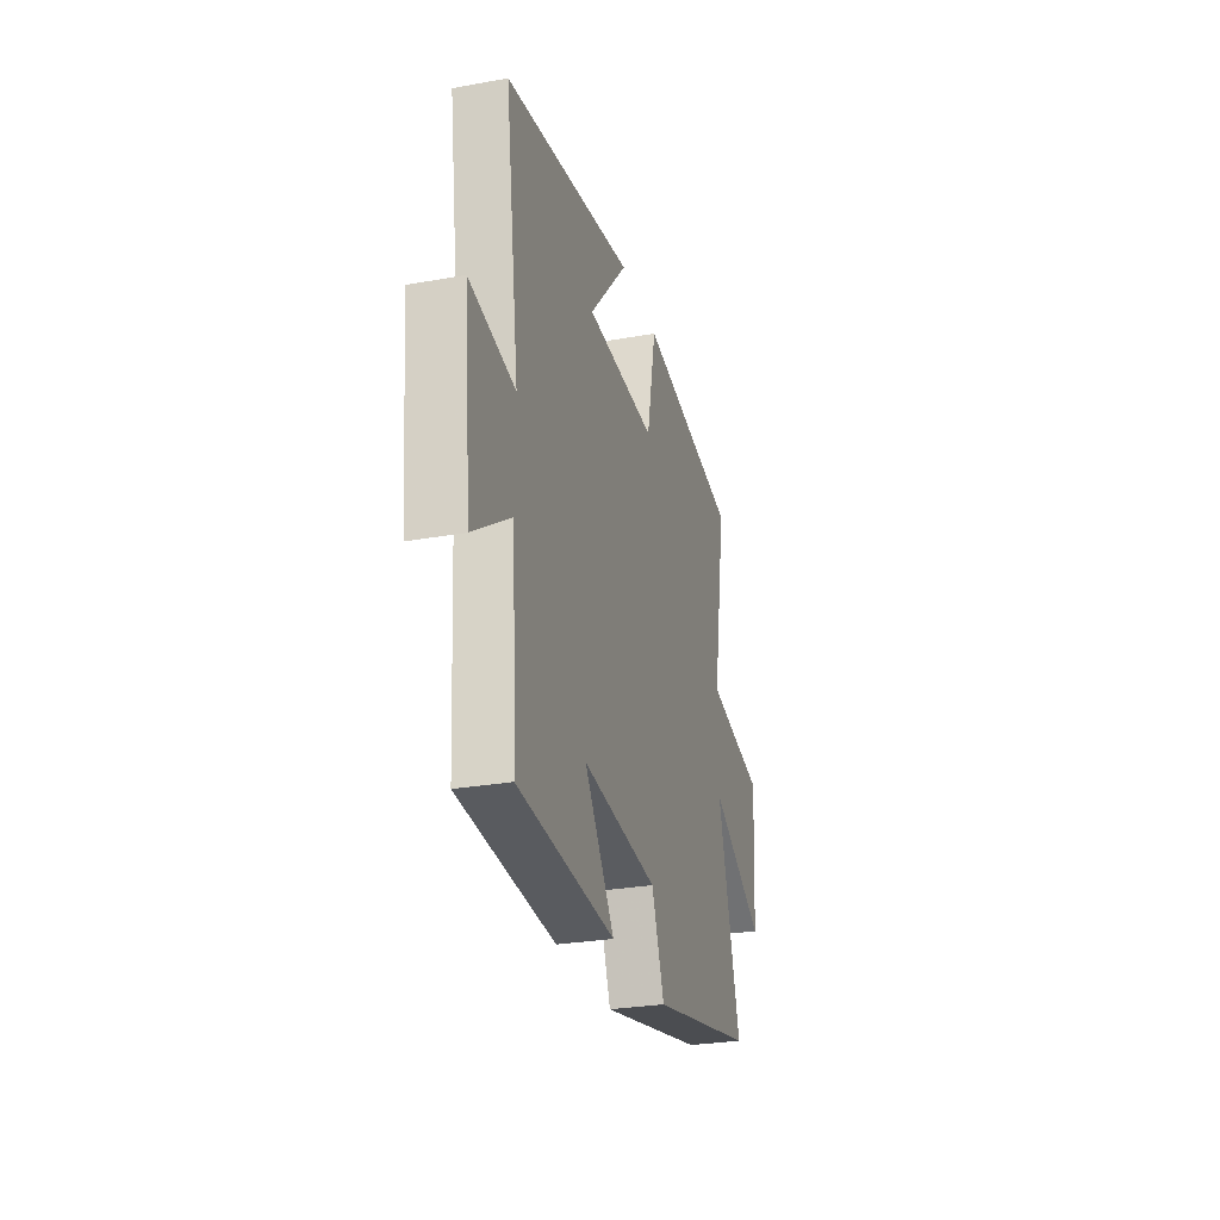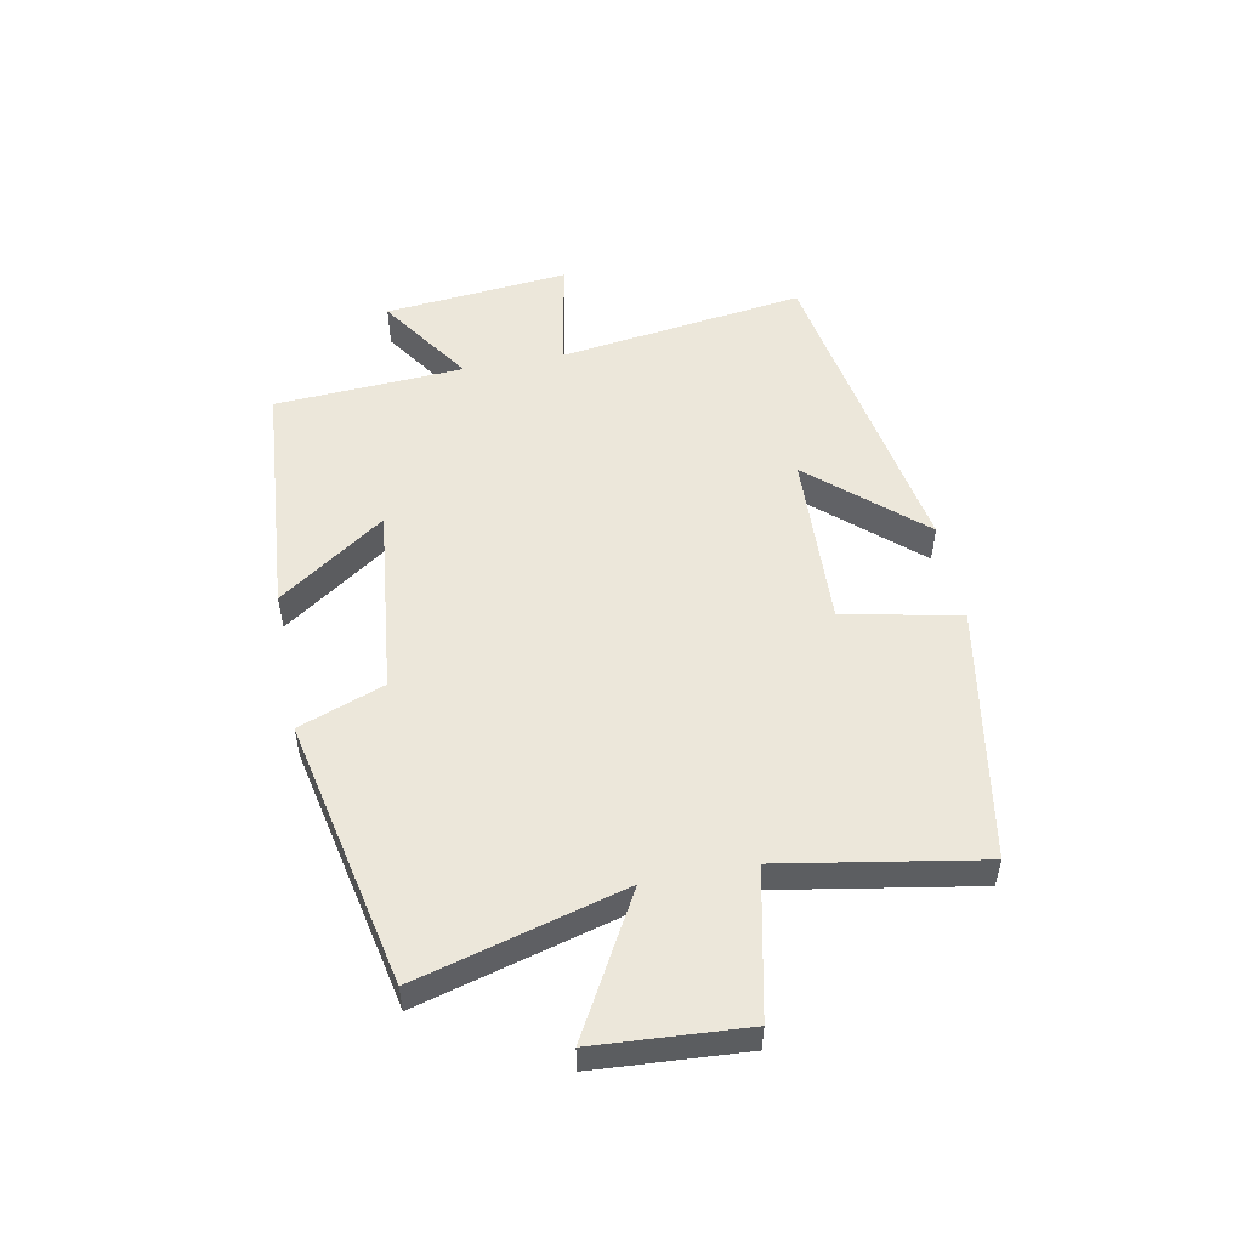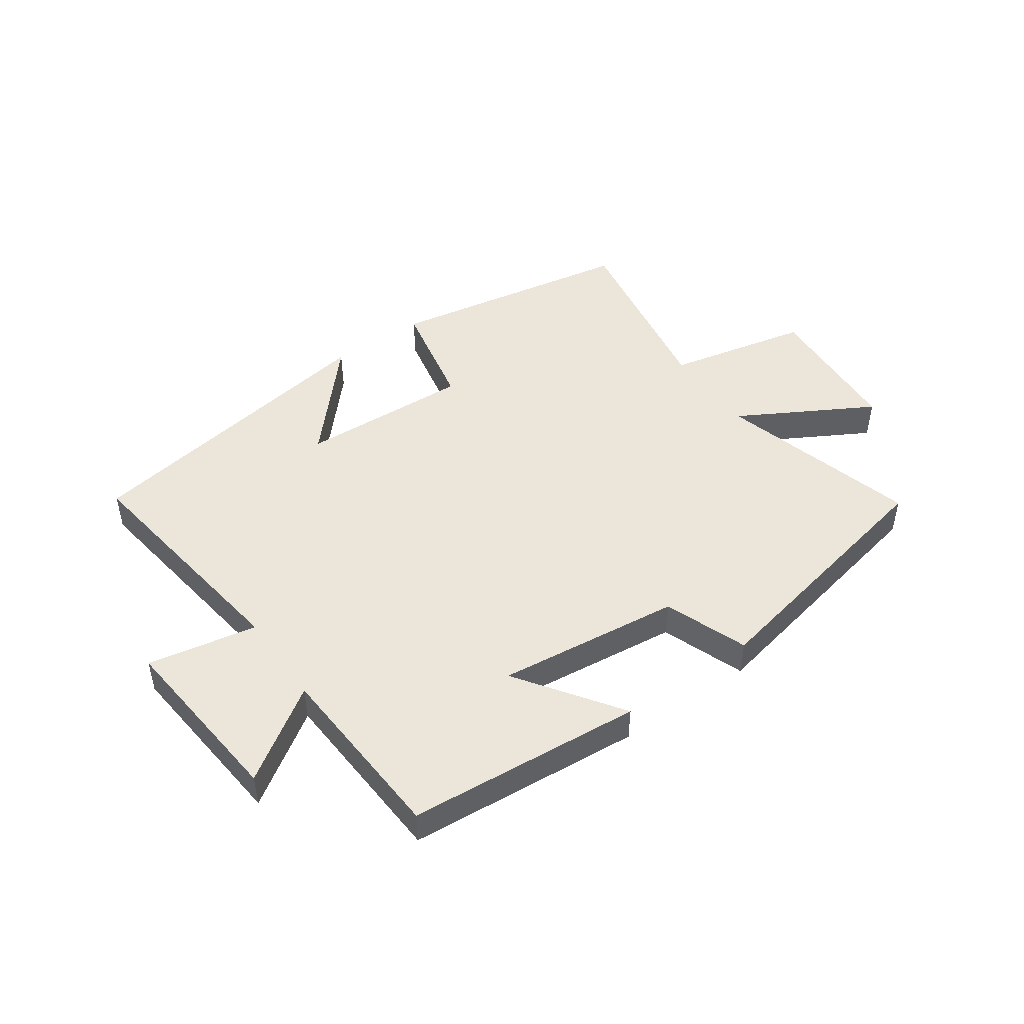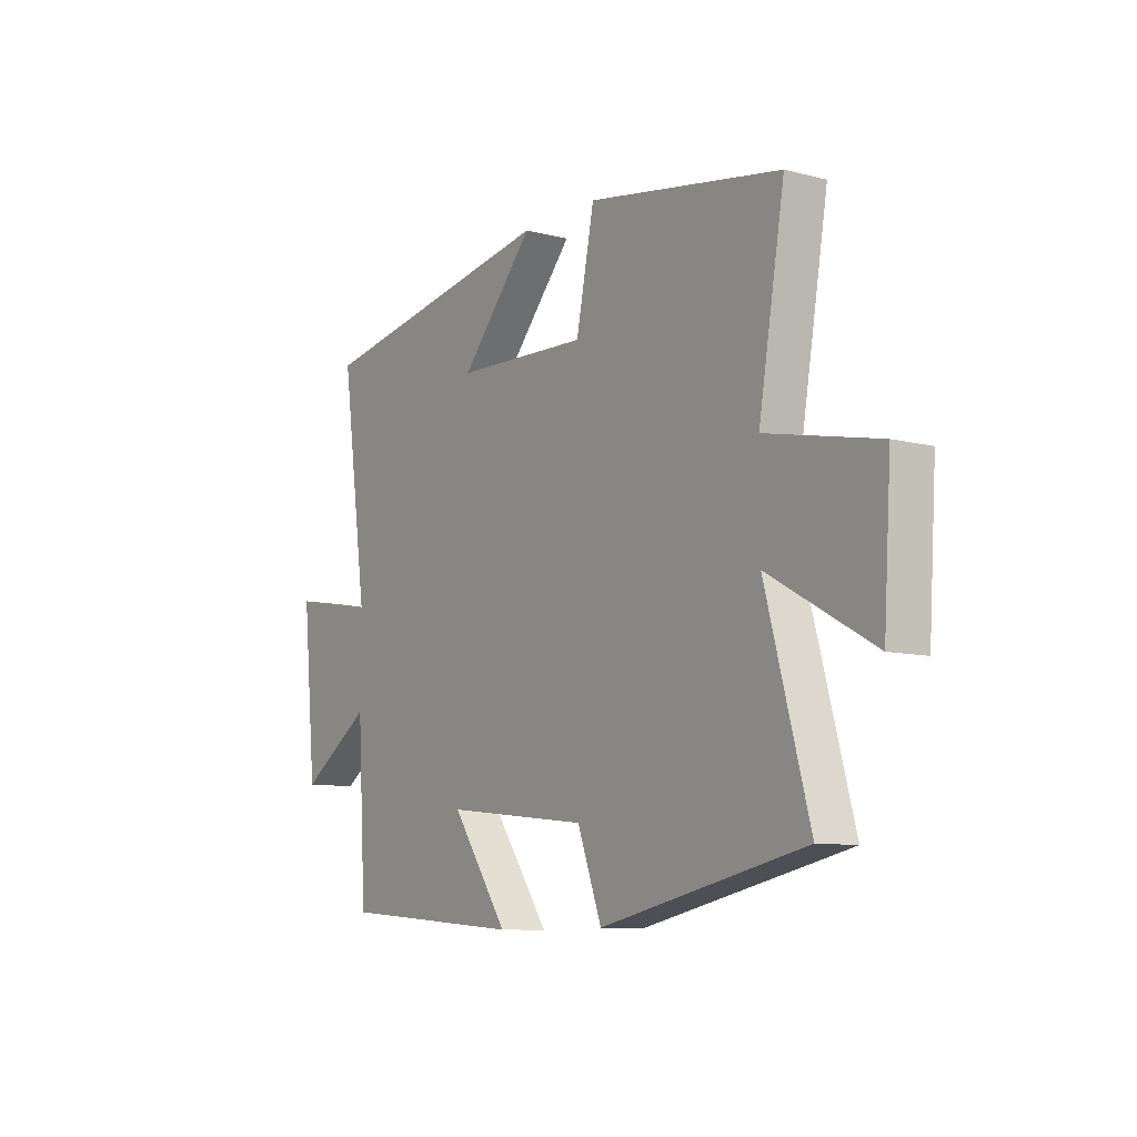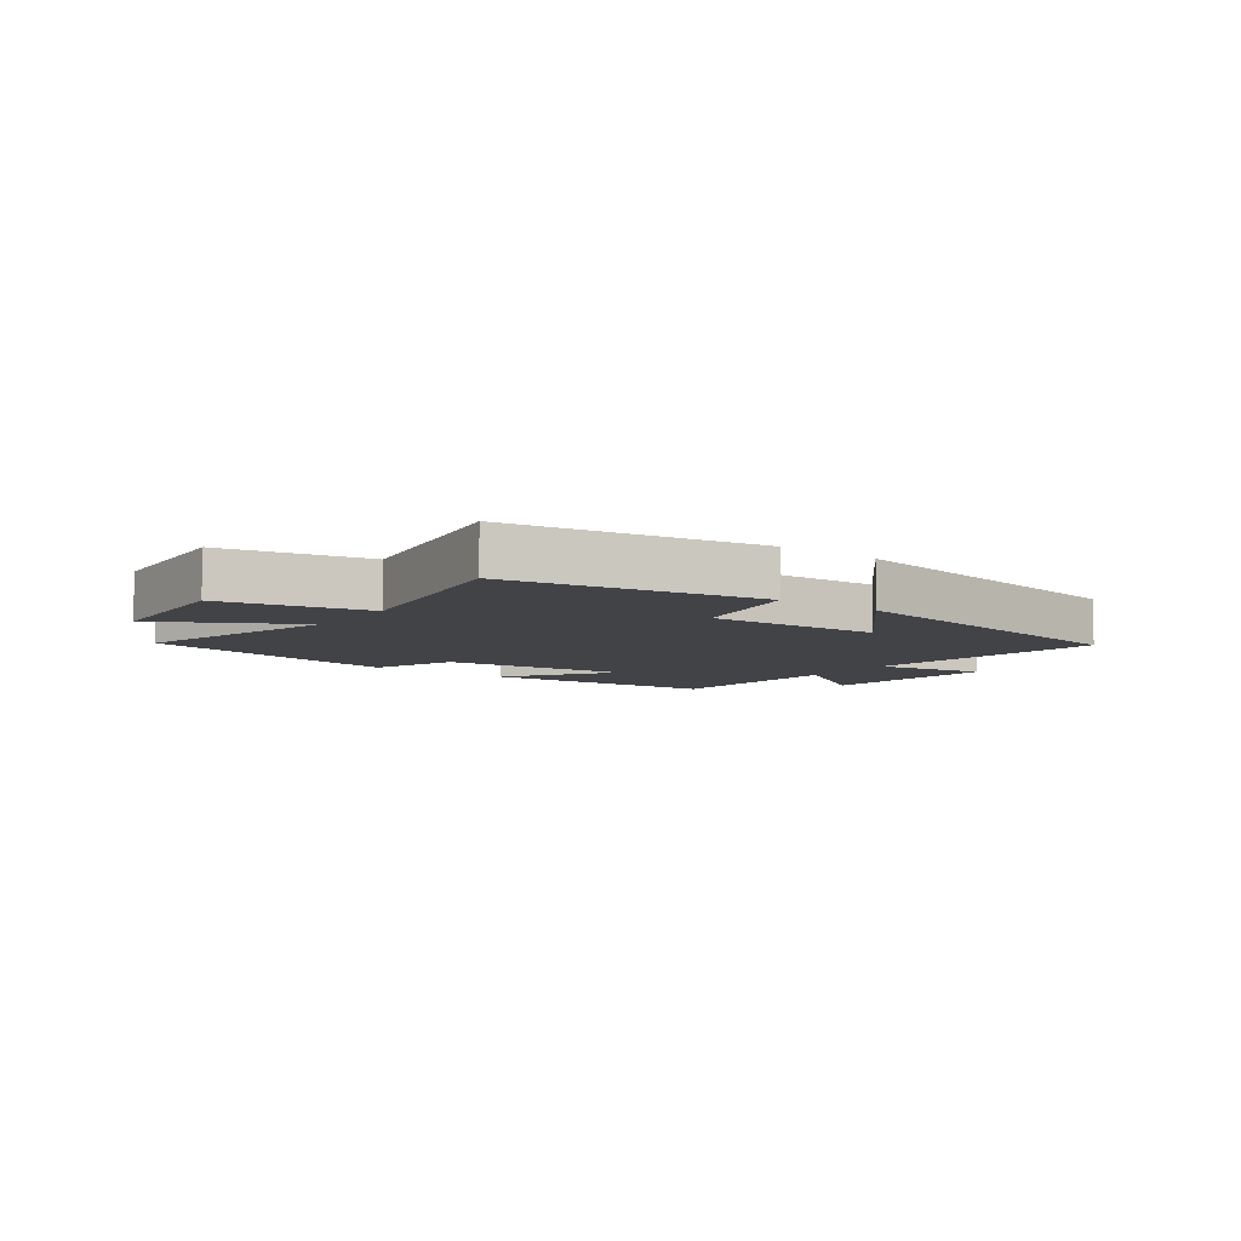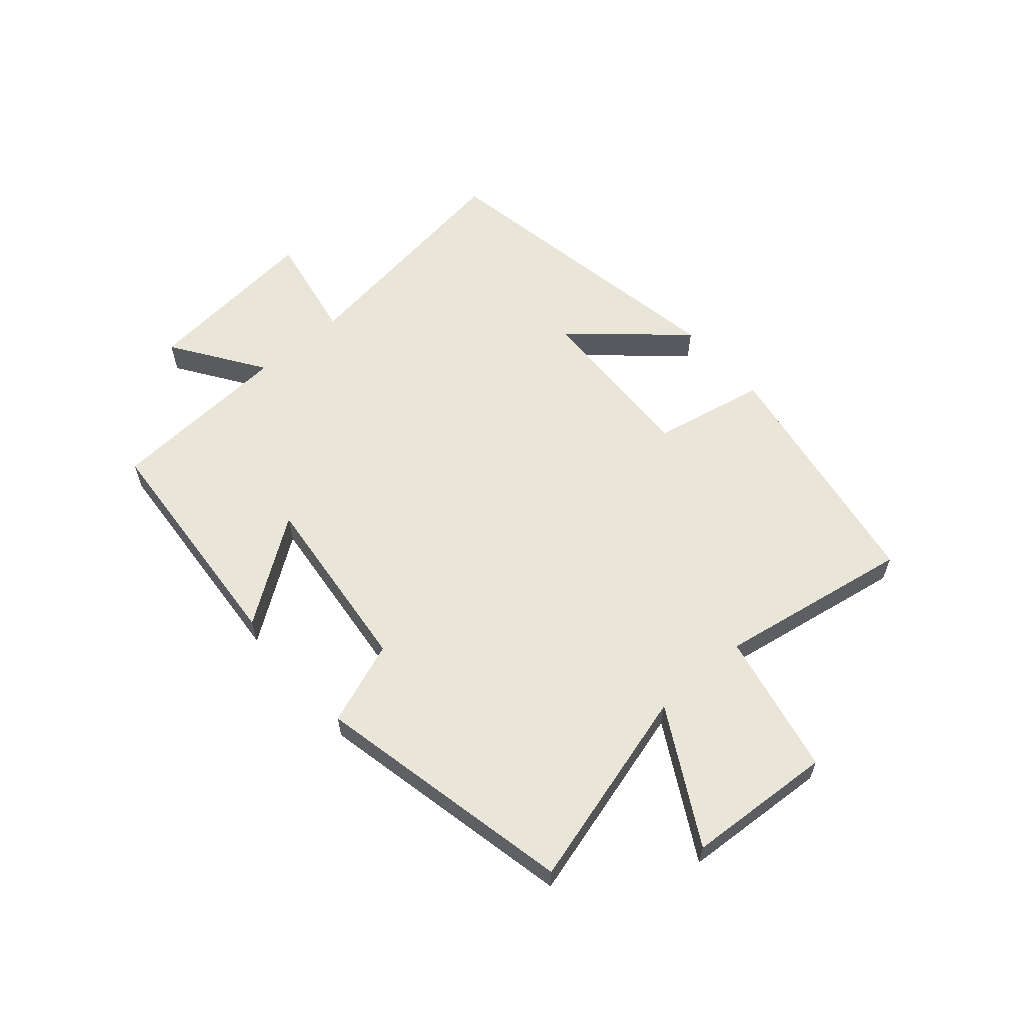
<metadata>
{"format":"obj","ext":"obj","renderer":"f3d","projection":"perspective","resolution":1024,"background":"white","views":[{"elev":-27.9,"azim":105.3,"up":"+Z"},{"elev":52.5,"azim":-100.9,"up":"+Y"},{"elev":47.3,"azim":145.1,"up":"+Y"},{"elev":-9.3,"azim":-124.2,"up":"+Z"},{"elev":-7.5,"azim":-36.4,"up":"+Y"},{"elev":59.7,"azim":-131.0,"up":"+Y"}]}
</metadata>
<code>
v -0.593 0.07 -0.407
v -0.5 0.07 -0.069
v -0.724 0.07 -0.194
v -0.74 0.07 0.052
v -0.5 0.07 0.103
v -0.556 0.07 0.428
v -0.14 0.07 0.5
v -0.101 0.07 0.309
v 0.187 0.07 0.321
v 0.028 0.07 0.5
v 0.557 0.07 0.409
v 0.5 0.07 0.005
v 0.684 0.07 0.039
v 0.654 0.07 -0.263
v 0.5 0.07 -0.159
v 0.481 0.07 -0.469
v 0.085 0.07 -0.5
v 0.207 0.07 -0.326
v -0.103 0.07 -0.36
v -0.155 0.07 -0.5
v -0.593 0 -0.407
v -0.5 0 -0.069
v -0.724 0 -0.194
v -0.74 0 0.052
v -0.5 0 0.103
v -0.556 0 0.428
v -0.14 0 0.5
v -0.101 0 0.309
v 0.187 0 0.321
v 0.028 0 0.5
v 0.557 0 0.409
v 0.5 0 0.005
v 0.684 0 0.039
v 0.654 0 -0.263
v 0.5 0 -0.159
v 0.481 0 -0.469
v 0.085 0 -0.5
v 0.207 0 -0.326
v -0.103 0 -0.36
v -0.155 0 -0.5
f 19 20 1 2
f 18 19 2
f 15 16 17 18
f 15 18 2
f 12 13 14 15
f 12 15 2
f 9 10 11 12
f 8 9 12 2
f 5 6 7 8
f 5 8 2 3
f 3 4 5
f 22 21 40 39
f 22 39 38
f 38 37 36 35
f 22 38 35
f 35 34 33 32
f 22 35 32
f 32 31 30 29
f 22 32 29 28
f 28 27 26 25
f 23 22 28 25
f 25 24 23
f 1 21 22 2
f 2 22 23 3
f 3 23 24 4
f 4 24 25 5
f 5 25 26 6
f 6 26 27 7
f 7 27 28 8
f 8 28 29 9
f 9 29 30 10
f 10 30 31 11
f 11 31 32 12
f 12 32 33 13
f 13 33 34 14
f 14 34 35 15
f 15 35 36 16
f 16 36 37 17
f 17 37 38 18
f 18 38 39 19
f 19 39 40 20
f 20 40 21 1

</code>
